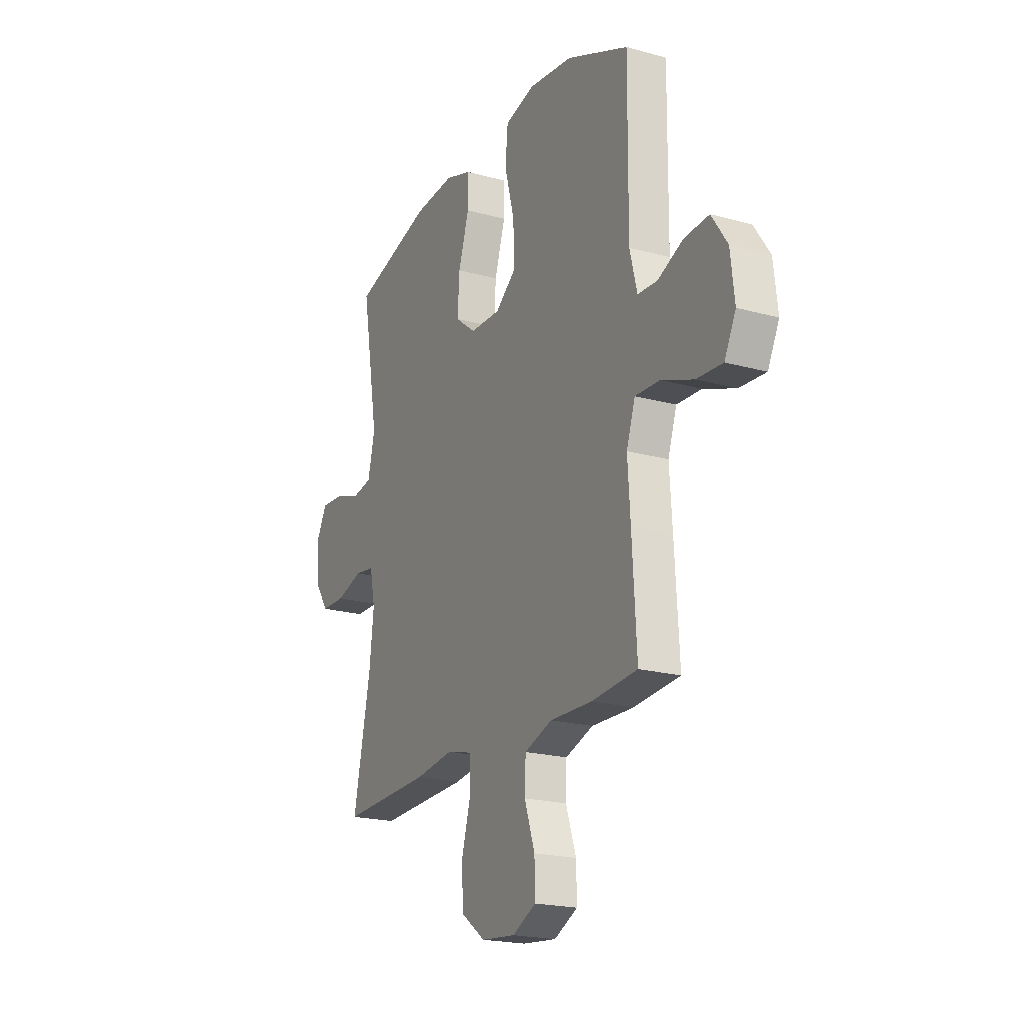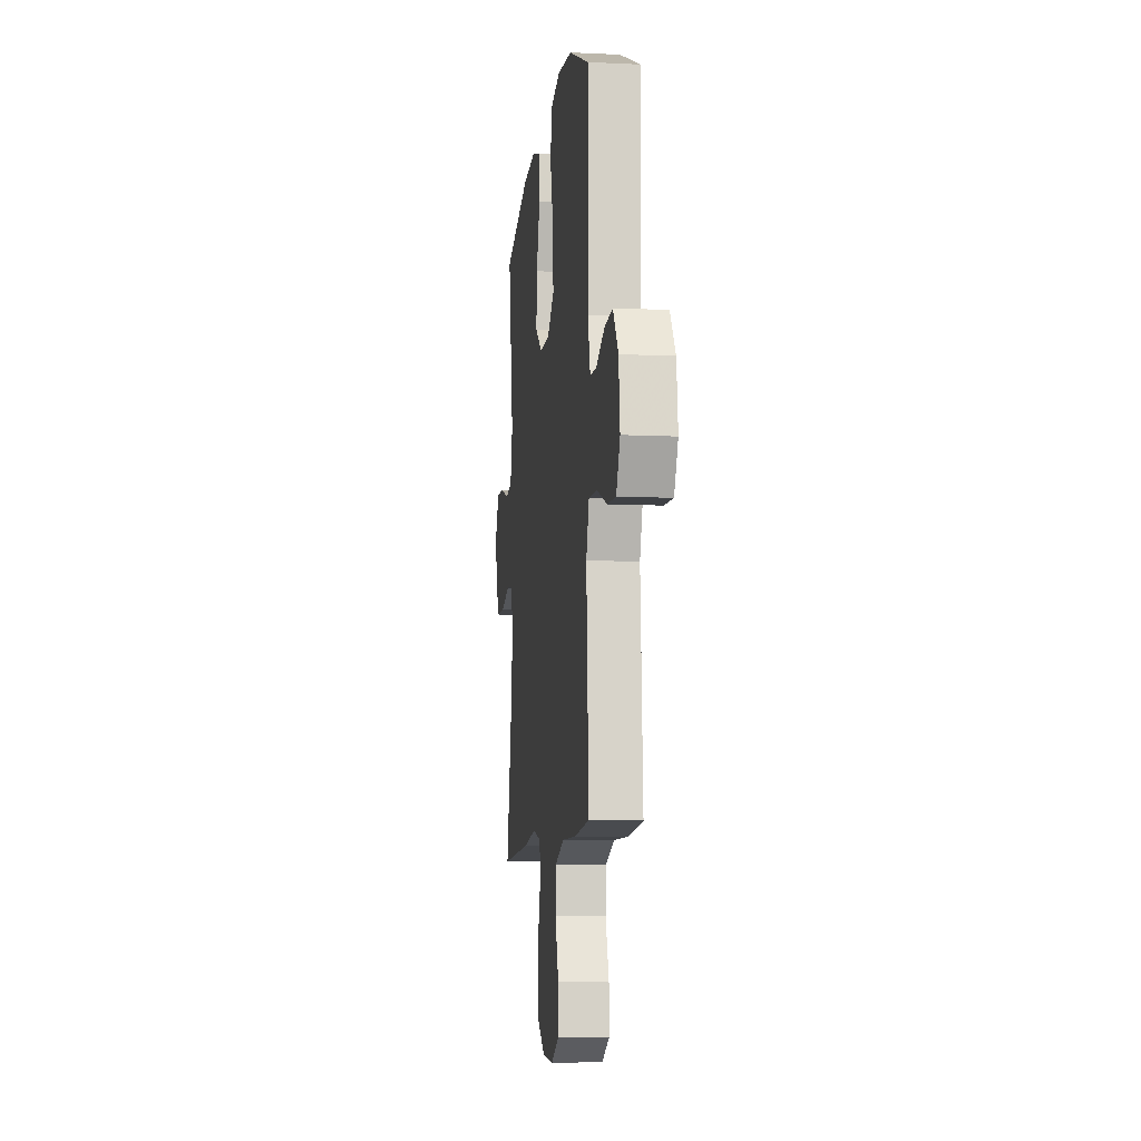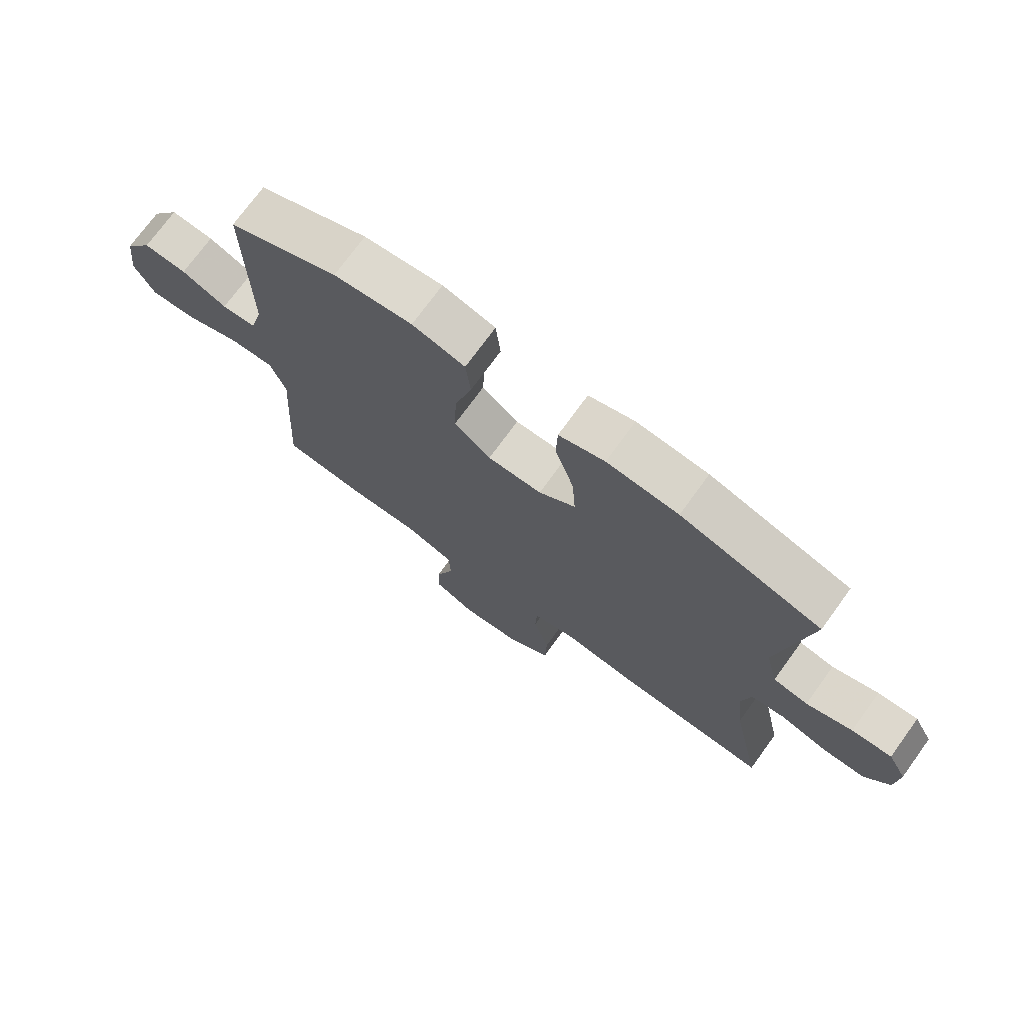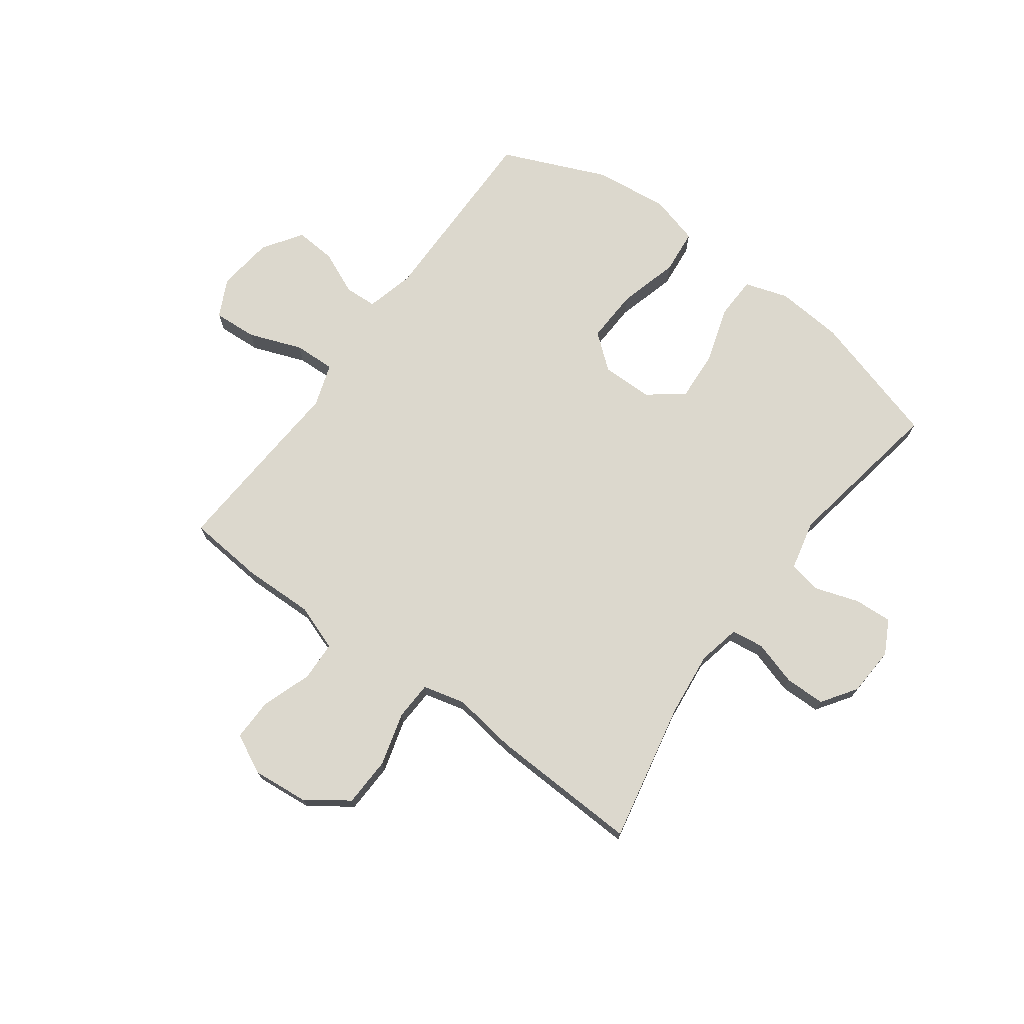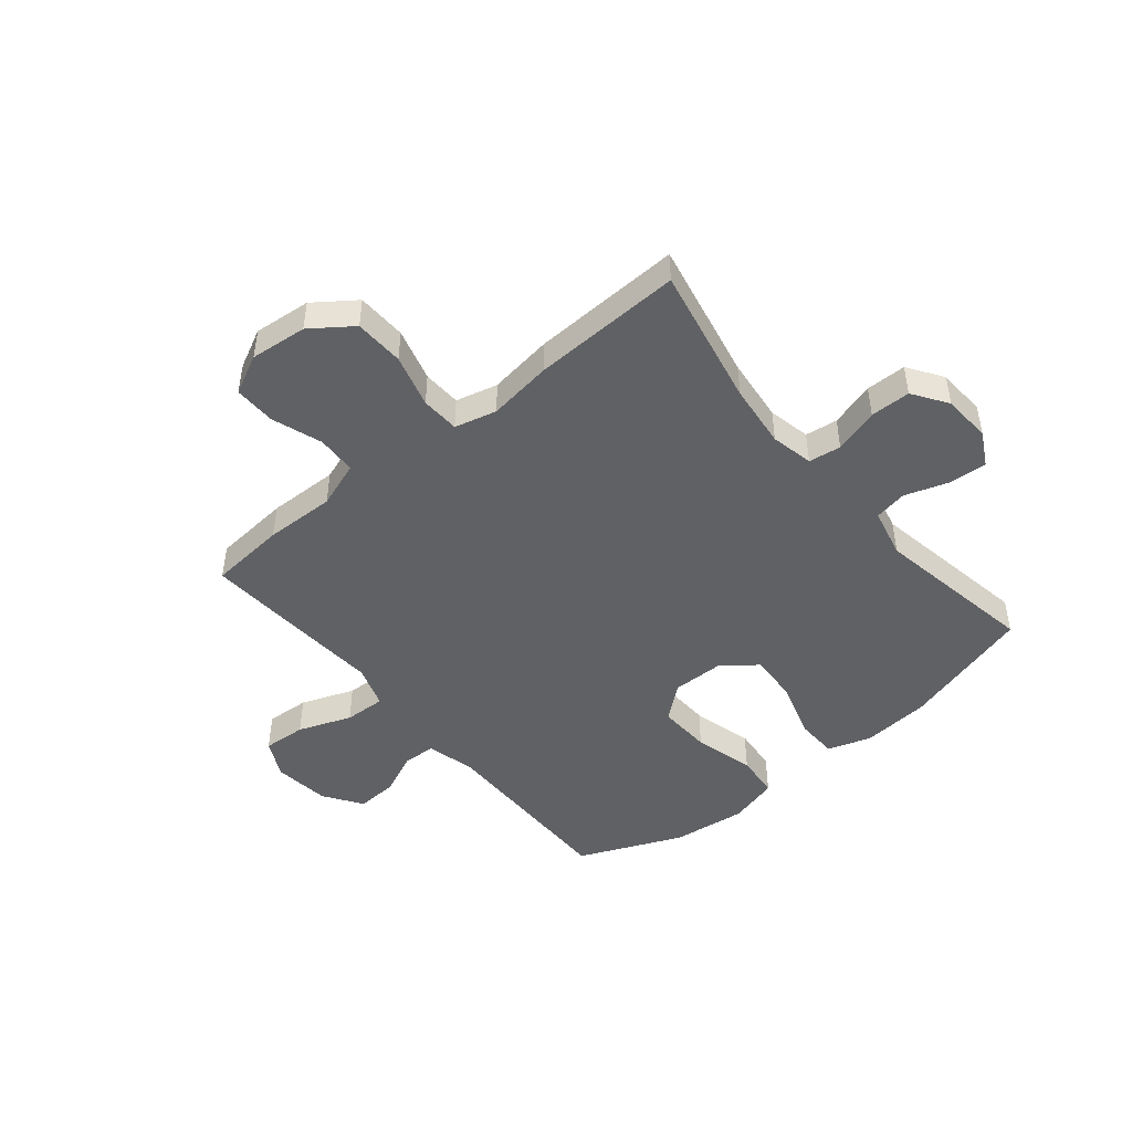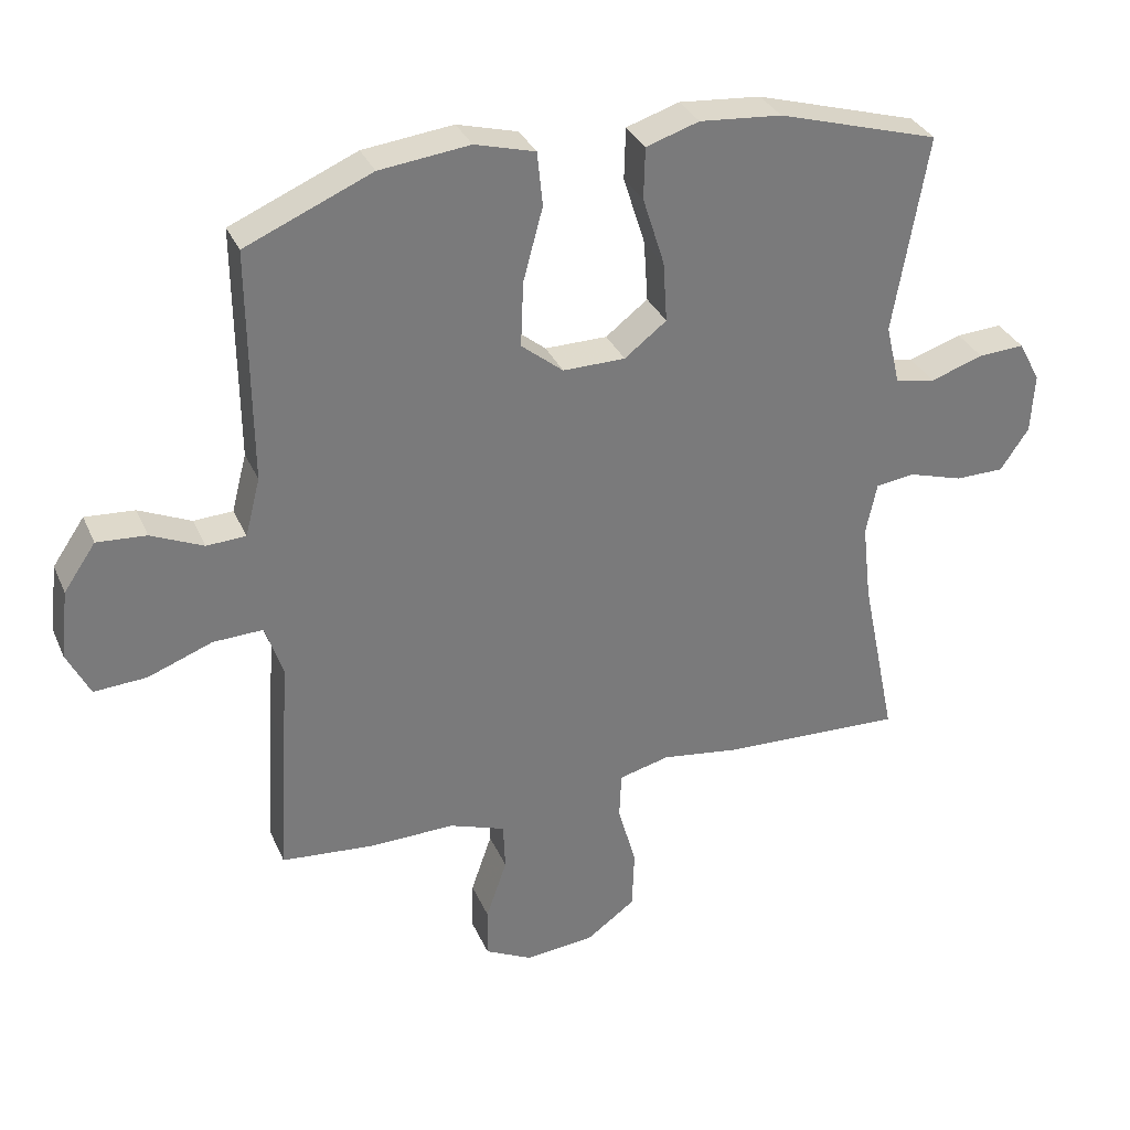
<metadata>
{"format":"obj","ext":"obj","renderer":"f3d","projection":"perspective","resolution":1024,"background":"white","views":[{"elev":-20.4,"azim":63.2,"up":"+Z"},{"elev":-9.1,"azim":82.8,"up":"+Z"},{"elev":73.4,"azim":-144.0,"up":"+Z"},{"elev":72.5,"azim":-143.6,"up":"+Y"},{"elev":-46.9,"azim":-140.4,"up":"+Y"},{"elev":32.5,"azim":159.0,"up":"+Z"}]}
</metadata>
<code>
v -0.5 0.07 -0.5
v -0.448 0.07 -0.248
v -0.435 0.07 -0.133
v -0.451 0.07 -0.057
v -0.509 0.07 -0.049
v -0.589 0.07 -0.073
v -0.661 0.07 -0.072
v -0.703 0.07 -0.01
v -0.708 0.07 0.078
v -0.676 0.07 0.138
v -0.608 0.07 0.134
v -0.53 0.07 0.108
v -0.471 0.07 0.119
v -0.45 0.07 0.208
v -0.5 0.07 0.5
v -0.262 0.07 0.569
v -0.141 0.07 0.579
v -0.063 0.07 0.554
v -0.061 0.07 0.478
v -0.093 0.07 0.377
v -0.099 0.07 0.287
v -0.037 0.07 0.239
v 0.055 0.07 0.238
v 0.117 0.07 0.288
v 0.113 0.07 0.384
v 0.084 0.07 0.492
v 0.092 0.07 0.572
v 0.181 0.07 0.596
v 0.314 0.07 0.58
v 0.5 0.07 0.5
v 0.497 0.07 0.157
v 0.519 0.07 0.071
v 0.577 0.07 0.068
v 0.654 0.07 0.102
v 0.727 0.07 0.107
v 0.774 0.07 0.038
v 0.786 0.07 -0.063
v 0.752 0.07 -0.131
v 0.674 0.07 -0.126
v 0.579 0.07 -0.09
v 0.505 0.07 -0.087
v 0.479 0.07 -0.164
v 0.487 0.07 -0.285
v 0.5 0.07 -0.5
v 0.363 0.07 -0.512
v 0.237 0.07 -0.509
v 0.154 0.07 -0.538
v 0.151 0.07 -0.609
v 0.182 0.07 -0.699
v 0.183 0.07 -0.774
v 0.113 0.07 -0.809
v 0.011 0.07 -0.799
v -0.062 0.07 -0.746
v -0.065 0.07 -0.657
v -0.038 0.07 -0.562
v -0.041 0.07 -0.493
v -0.116 0.07 -0.474
v -0.231 0.07 -0.49
v -0.5 0 -0.5
v -0.448 0 -0.248
v -0.435 0 -0.133
v -0.451 0 -0.057
v -0.509 0 -0.049
v -0.589 0 -0.073
v -0.661 0 -0.072
v -0.703 0 -0.01
v -0.708 0 0.078
v -0.676 0 0.138
v -0.608 0 0.134
v -0.53 0 0.108
v -0.471 0 0.119
v -0.45 0 0.208
v -0.5 0 0.5
v -0.262 0 0.569
v -0.141 0 0.579
v -0.063 0 0.554
v -0.061 0 0.478
v -0.093 0 0.377
v -0.099 0 0.287
v -0.037 0 0.239
v 0.055 0 0.238
v 0.117 0 0.288
v 0.113 0 0.384
v 0.084 0 0.492
v 0.092 0 0.572
v 0.181 0 0.596
v 0.314 0 0.58
v 0.5 0 0.5
v 0.497 0 0.157
v 0.519 0 0.071
v 0.577 0 0.068
v 0.654 0 0.102
v 0.727 0 0.107
v 0.774 0 0.038
v 0.786 0 -0.063
v 0.752 0 -0.131
v 0.674 0 -0.126
v 0.579 0 -0.09
v 0.505 0 -0.087
v 0.479 0 -0.164
v 0.487 0 -0.285
v 0.5 0 -0.5
v 0.363 0 -0.512
v 0.237 0 -0.509
v 0.154 0 -0.538
v 0.151 0 -0.609
v 0.182 0 -0.699
v 0.183 0 -0.774
v 0.113 0 -0.809
v 0.011 0 -0.799
v -0.062 0 -0.746
v -0.065 0 -0.657
v -0.038 0 -0.562
v -0.041 0 -0.493
v -0.116 0 -0.474
v -0.231 0 -0.49
f 57 58 1 2
f 56 57 2 3
f 52 53 54 55
f 52 55 56
f 51 52 56
f 48 49 50 51
f 47 48 51 56
f 46 47 56 3
f 42 43 44 45
f 42 45 46 3
f 37 38 39 40
f 37 40 41
f 36 37 41
f 33 34 35 36
f 32 33 36 41
f 31 32 41 42
f 25 26 27 28
f 24 25 28 29
f 17 18 19 20
f 17 20 21
f 14 15 16 17
f 13 14 17 21
f 9 10 11 12
f 7 8 9 12
f 5 6 7 12
f 4 5 12 13
f 24 29 30 31
f 23 24 31 42
f 22 23 42 3
f 13 21 22
f 3 4 13 22
f 60 59 116 115
f 61 60 115 114
f 113 112 111 110
f 114 113 110
f 114 110 109
f 109 108 107 106
f 114 109 106 105
f 61 114 105 104
f 103 102 101 100
f 61 104 103 100
f 98 97 96 95
f 99 98 95
f 99 95 94
f 94 93 92 91
f 99 94 91 90
f 100 99 90 89
f 86 85 84 83
f 87 86 83 82
f 78 77 76 75
f 79 78 75
f 75 74 73 72
f 79 75 72 71
f 70 69 68 67
f 70 67 66 65
f 70 65 64 63
f 71 70 63 62
f 89 88 87 82
f 100 89 82 81
f 61 100 81 80
f 80 79 71
f 80 71 62 61
f 1 59 60 2
f 2 60 61 3
f 3 61 62 4
f 4 62 63 5
f 5 63 64 6
f 6 64 65 7
f 7 65 66 8
f 8 66 67 9
f 9 67 68 10
f 10 68 69 11
f 11 69 70 12
f 12 70 71 13
f 13 71 72 14
f 14 72 73 15
f 15 73 74 16
f 16 74 75 17
f 17 75 76 18
f 18 76 77 19
f 19 77 78 20
f 20 78 79 21
f 21 79 80 22
f 22 80 81 23
f 23 81 82 24
f 24 82 83 25
f 25 83 84 26
f 26 84 85 27
f 27 85 86 28
f 28 86 87 29
f 29 87 88 30
f 30 88 89 31
f 31 89 90 32
f 32 90 91 33
f 33 91 92 34
f 34 92 93 35
f 35 93 94 36
f 36 94 95 37
f 37 95 96 38
f 38 96 97 39
f 39 97 98 40
f 40 98 99 41
f 41 99 100 42
f 42 100 101 43
f 43 101 102 44
f 44 102 103 45
f 45 103 104 46
f 46 104 105 47
f 47 105 106 48
f 48 106 107 49
f 49 107 108 50
f 50 108 109 51
f 51 109 110 52
f 52 110 111 53
f 53 111 112 54
f 54 112 113 55
f 55 113 114 56
f 56 114 115 57
f 57 115 116 58
f 58 116 59 1

</code>
